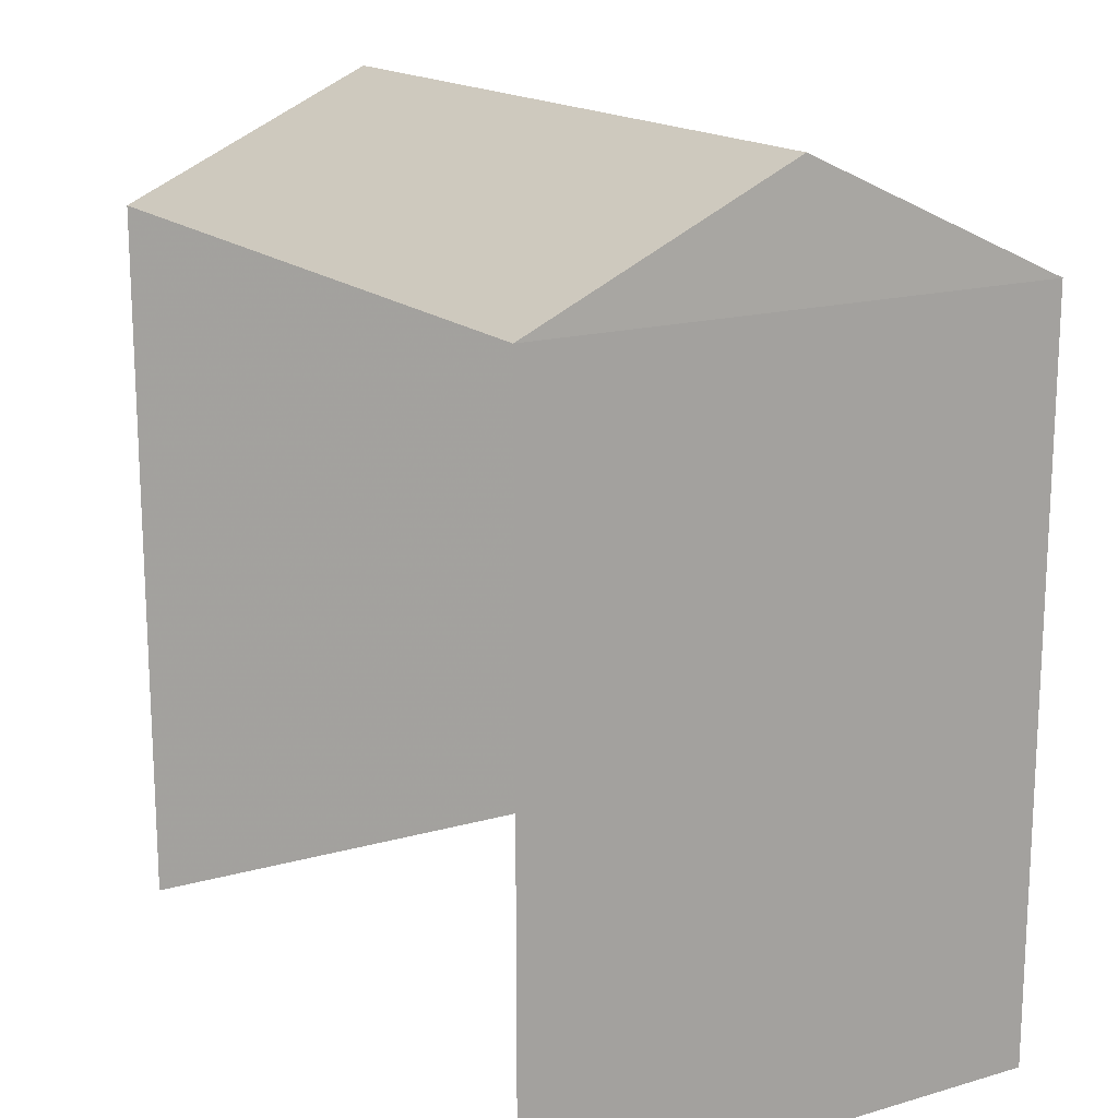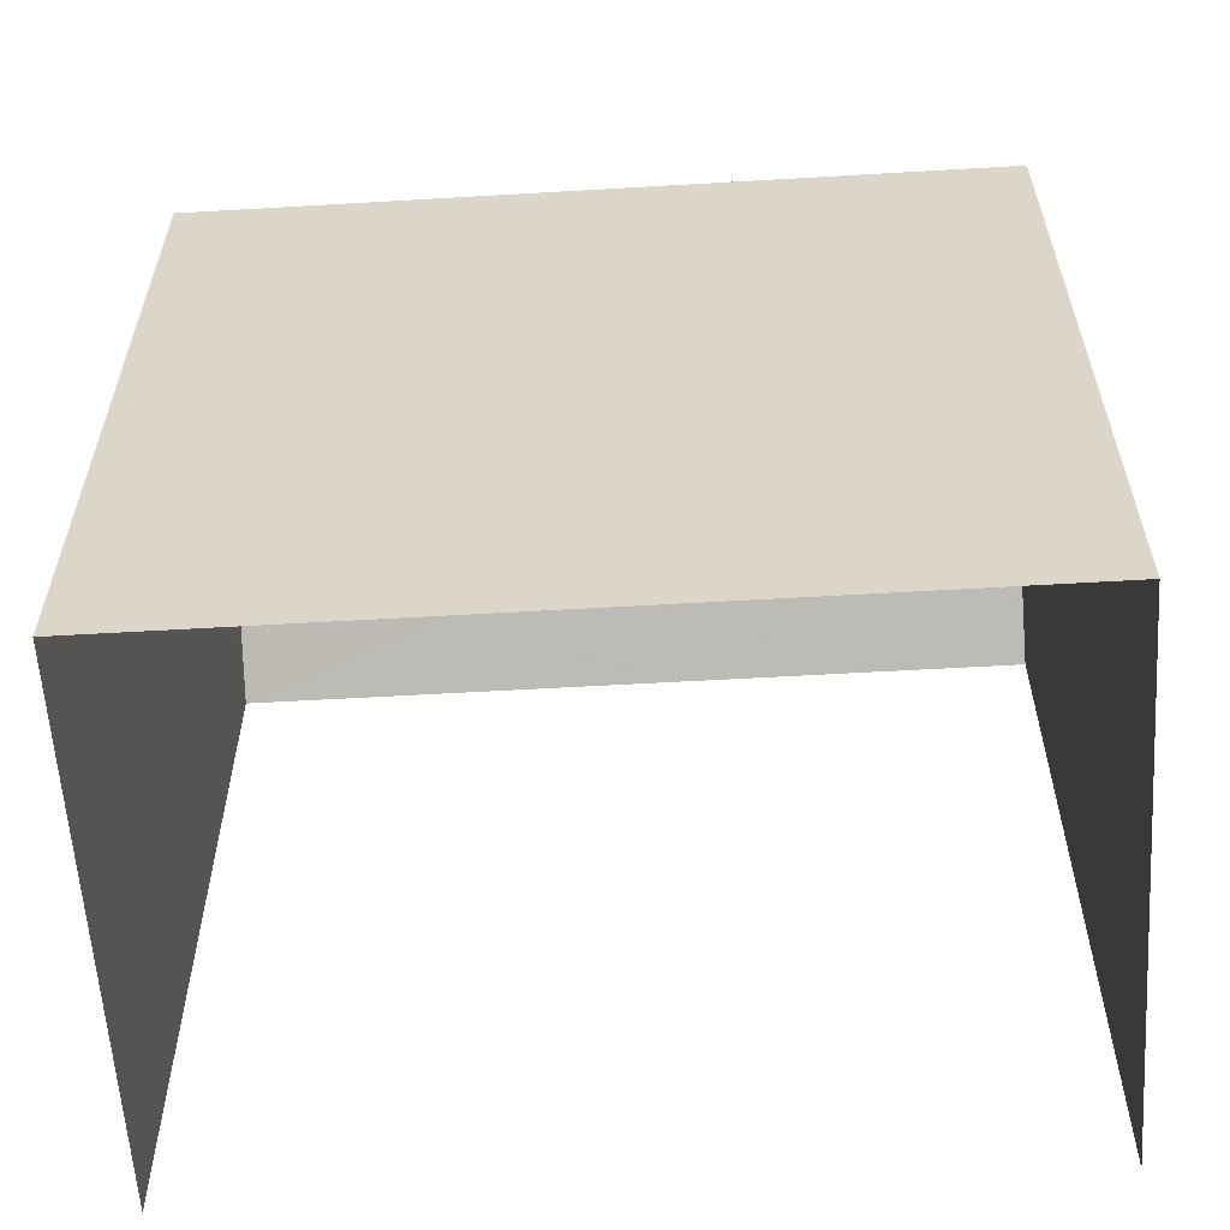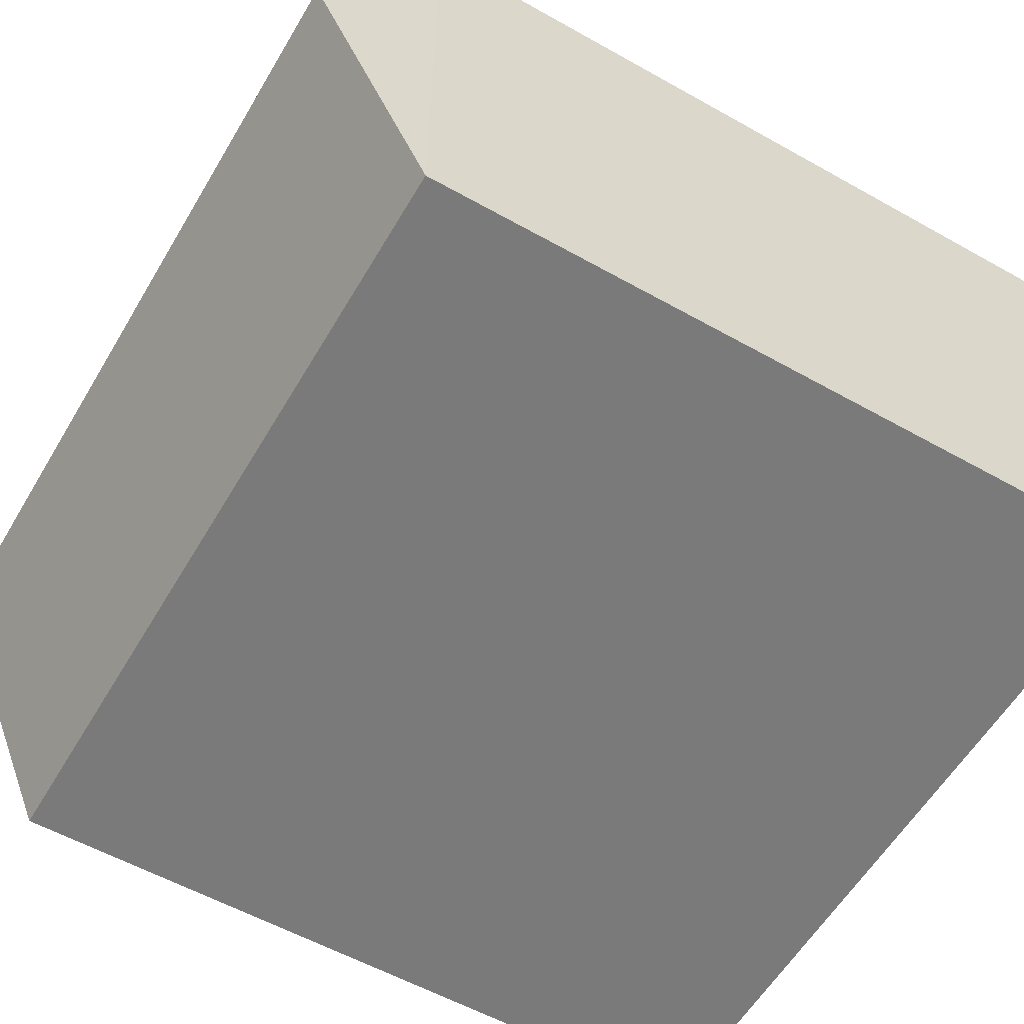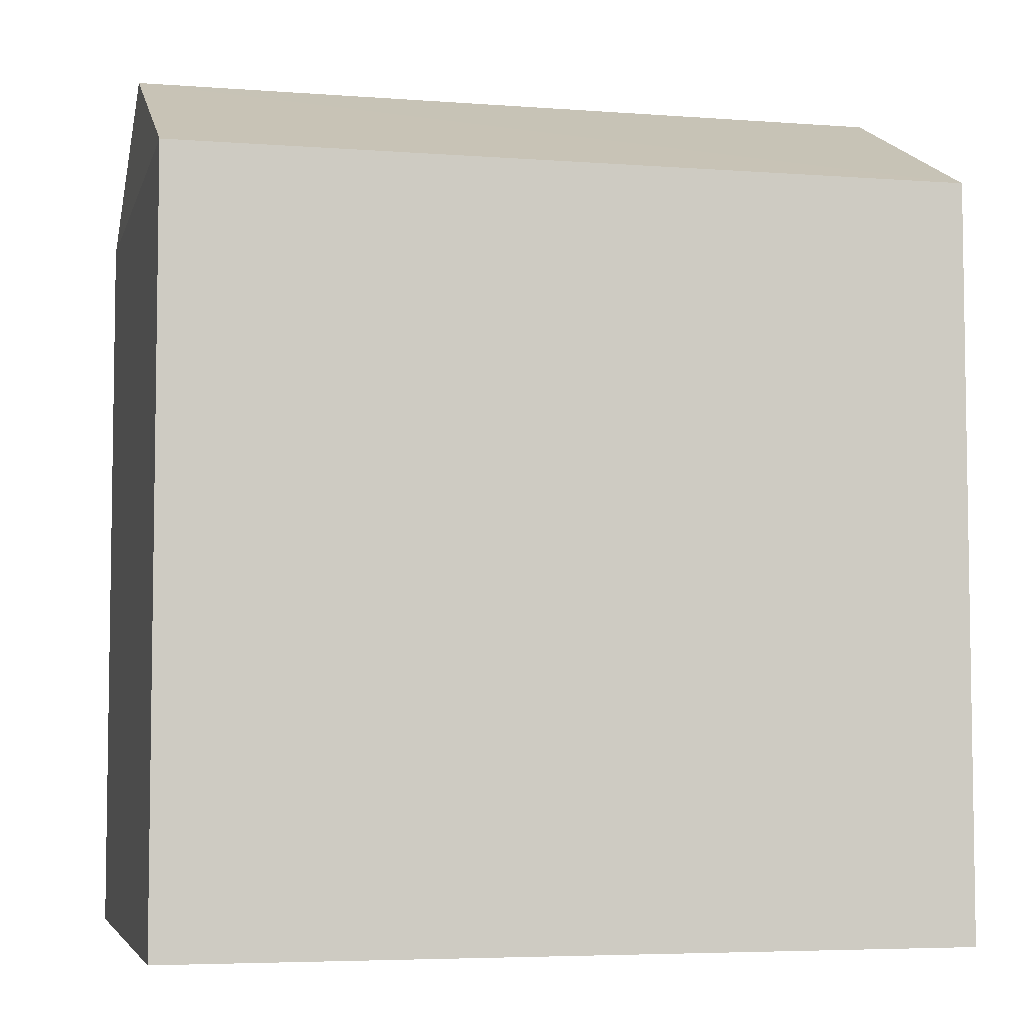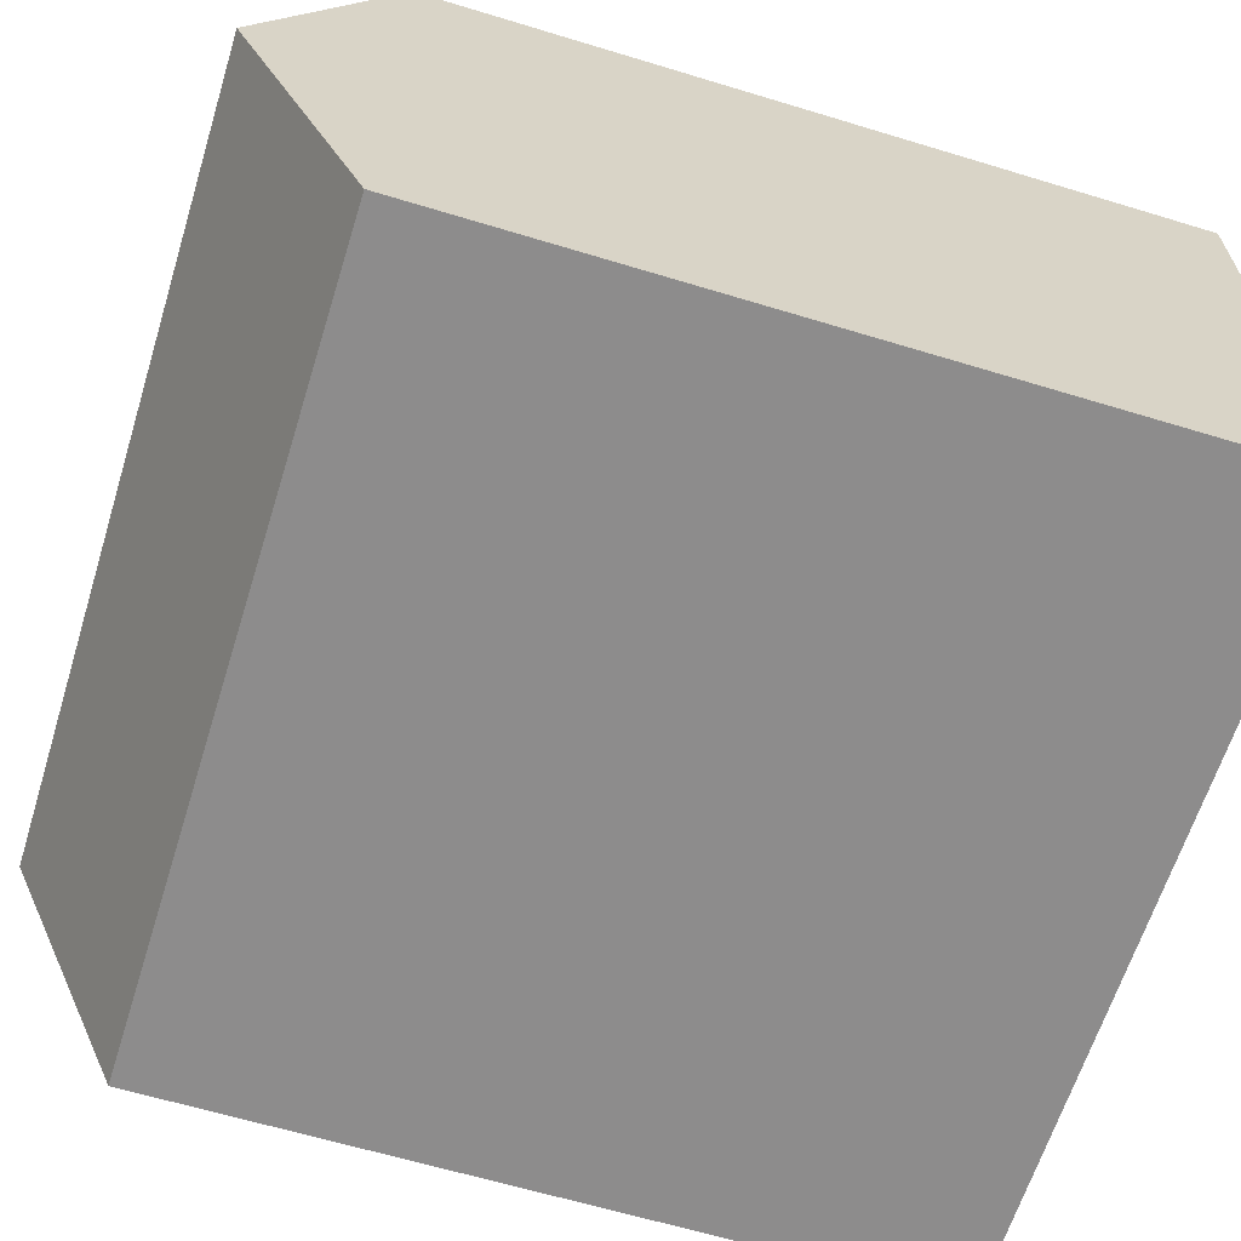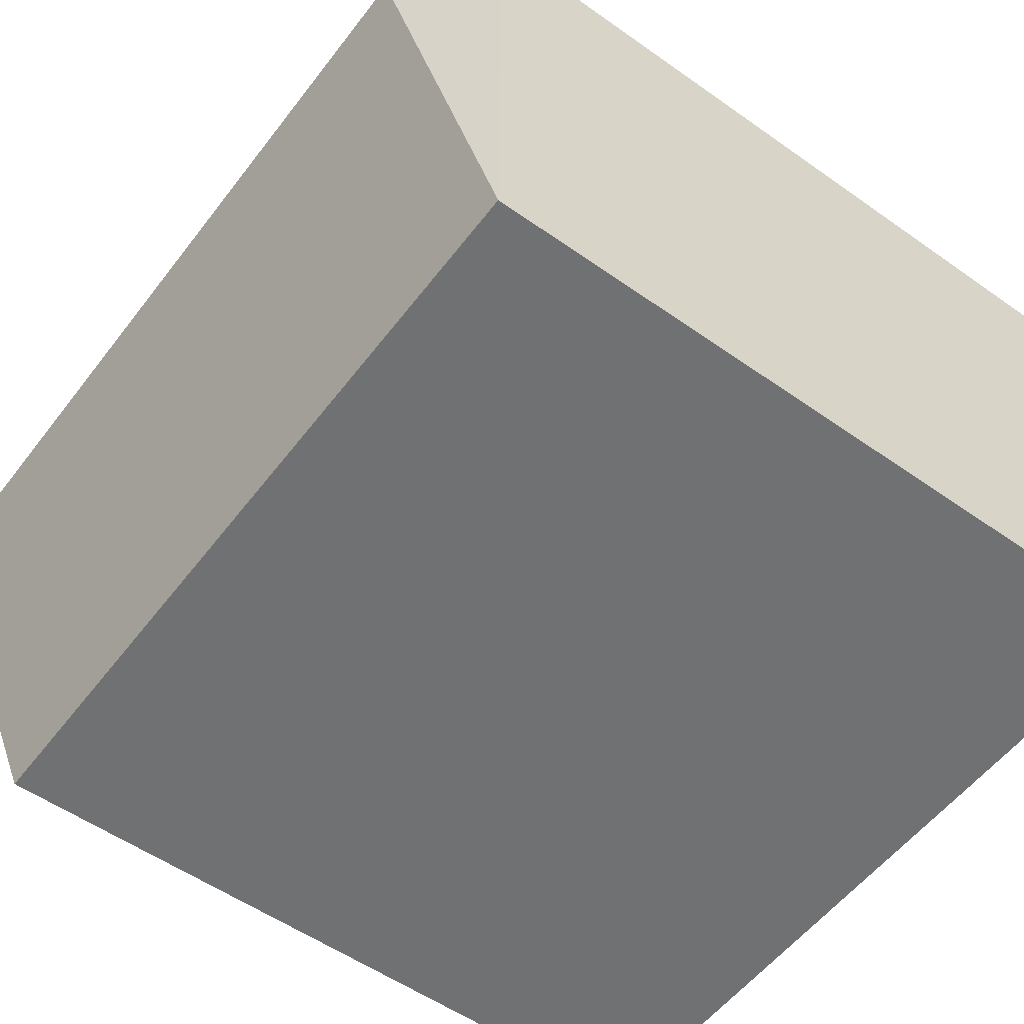
<metadata>
{"format":"obj","ext":"obj","renderer":"f3d","projection":"perspective","resolution":1024,"background":"white","views":[{"elev":16.4,"azim":-120.0,"up":"+Z"},{"elev":-58.9,"azim":3.8,"up":"+Z"},{"elev":-57.7,"azim":59.5,"up":"+Y"},{"elev":-5.3,"azim":-12.9,"up":"+Z"},{"elev":-63.9,"azim":72.7,"up":"+Y"},{"elev":-54.8,"azim":53.2,"up":"+Y"}]}
</metadata>
<code>
v -2.232e+05 -1.277e+05 17.33
v -2.232e+05 -1.277e+05 17.33
v -2.232e+05 -1.277e+05 17.33
v -2.232e+05 -1.277e+05 17.33
v -2.232e+05 -1.277e+05 20.38
v -2.232e+05 -1.277e+05 19.94
v -2.232e+05 -1.277e+05 20.38
v -2.232e+05 -1.277e+05 19.94
v -2.232e+05 -1.277e+05 19.94
v -2.232e+05 -1.277e+05 19.94
f 1 2 3
f 1 4 2
f 9 4 1
f 9 10 4
f 5 6 7
f 5 8 6
f 7 9 5
f 7 10 9
f 6 3 2
f 6 8 3
f 1 3 9
f 9 8 5
f 9 3 8
f 6 2 10
f 6 10 7
f 2 4 10

</code>
